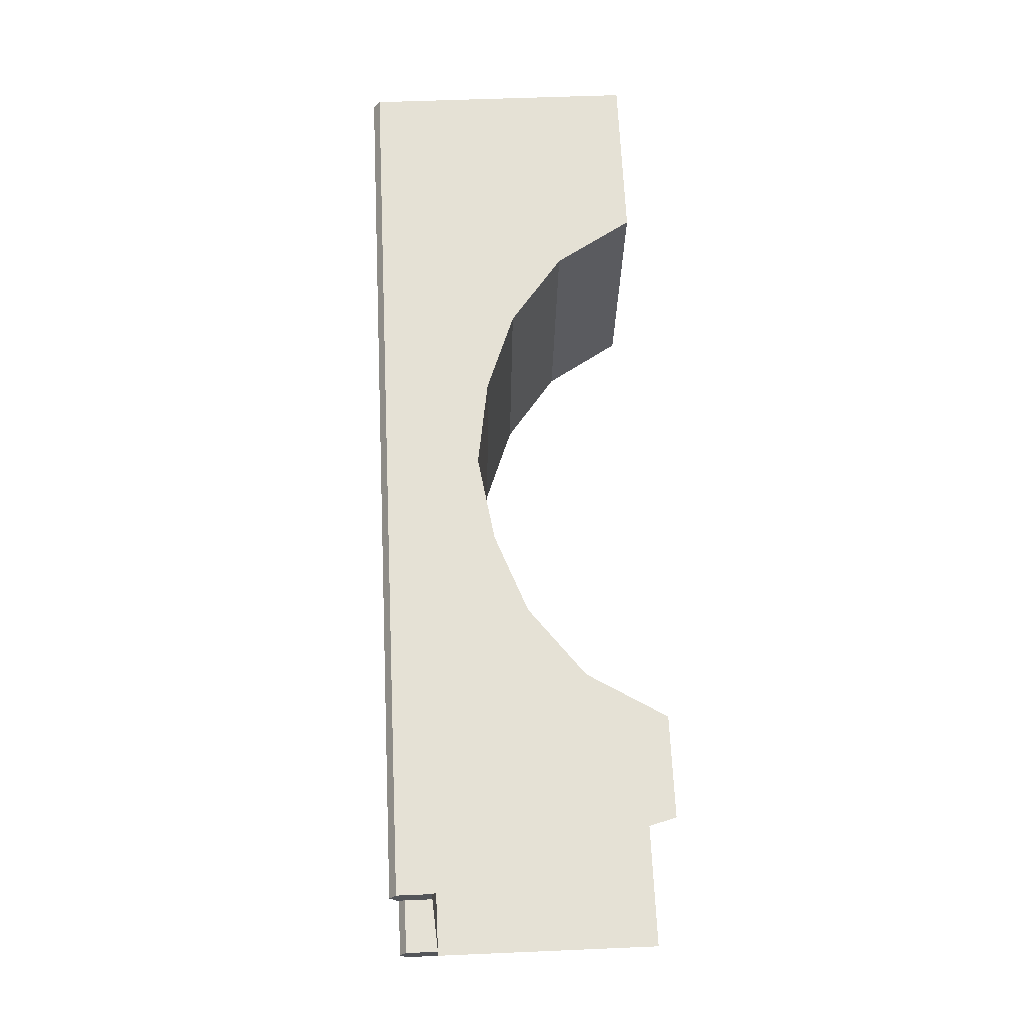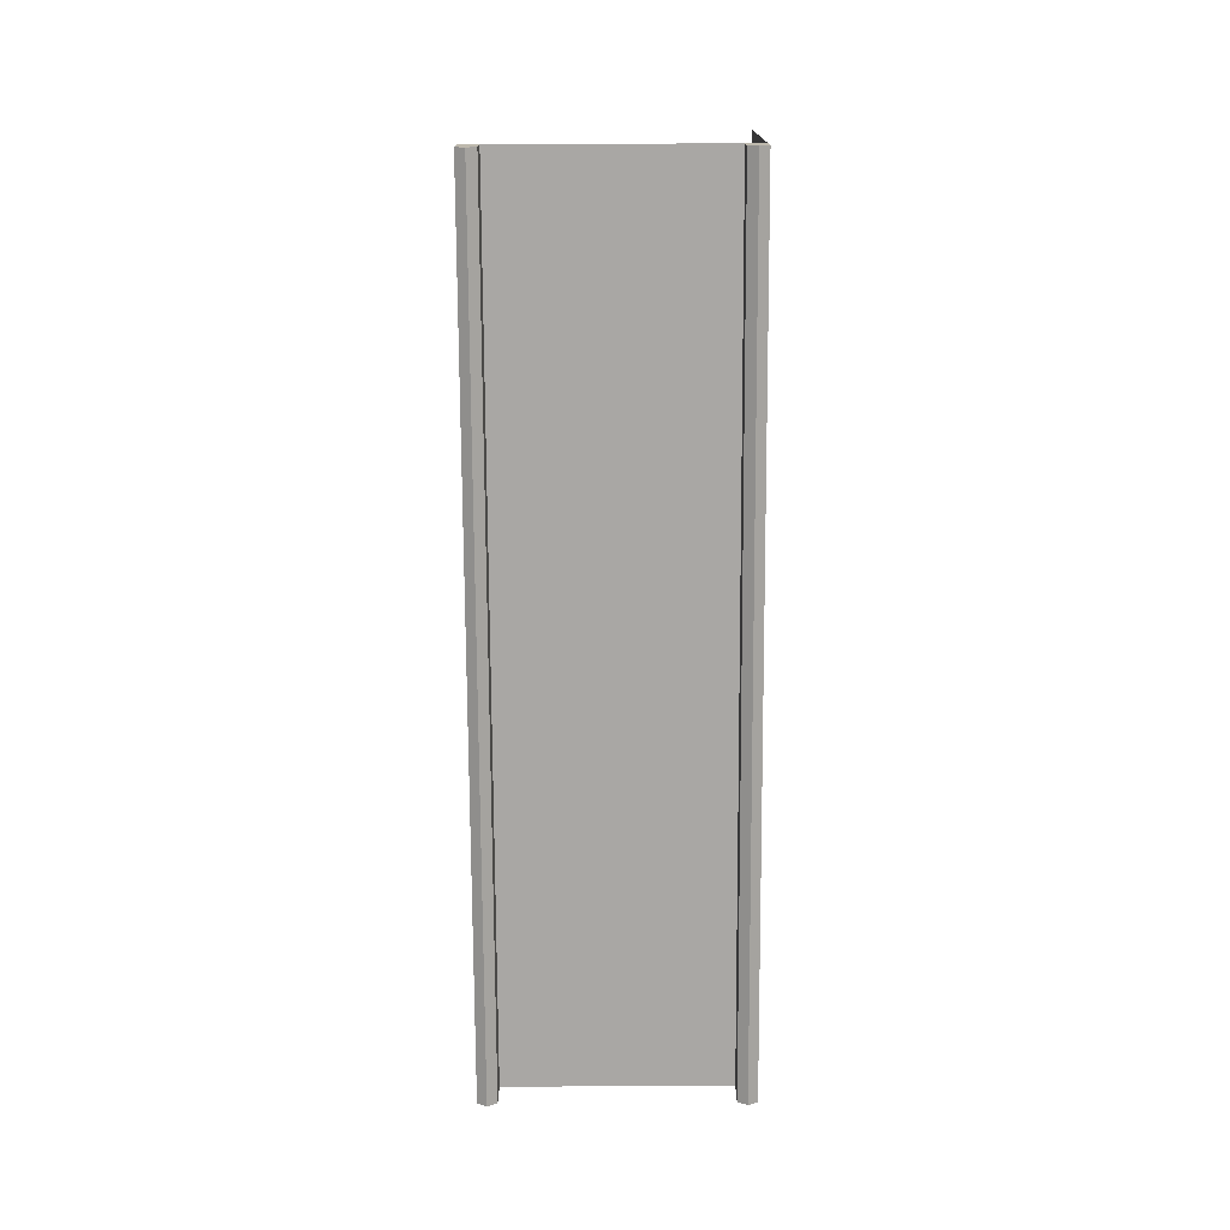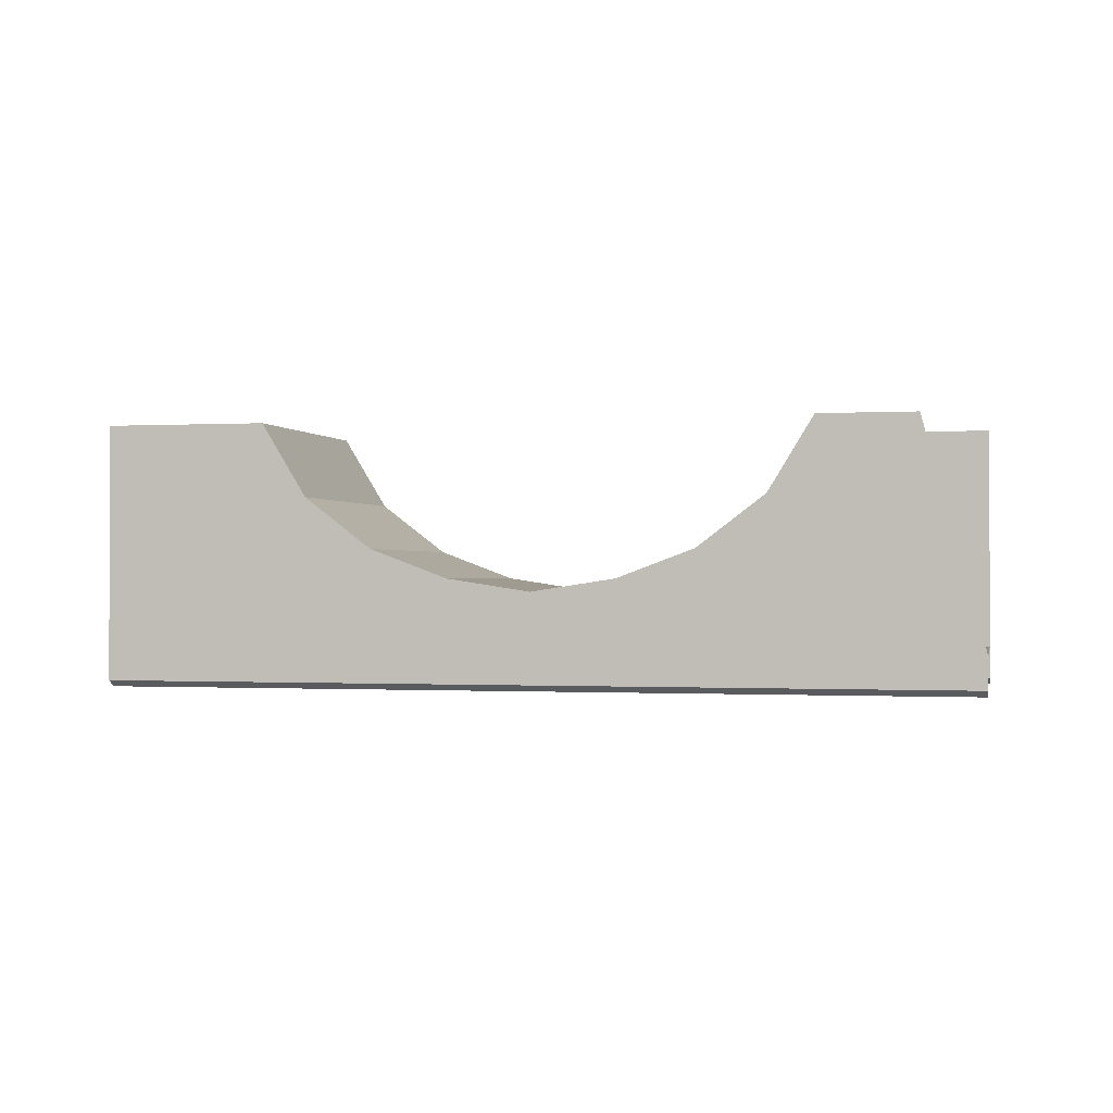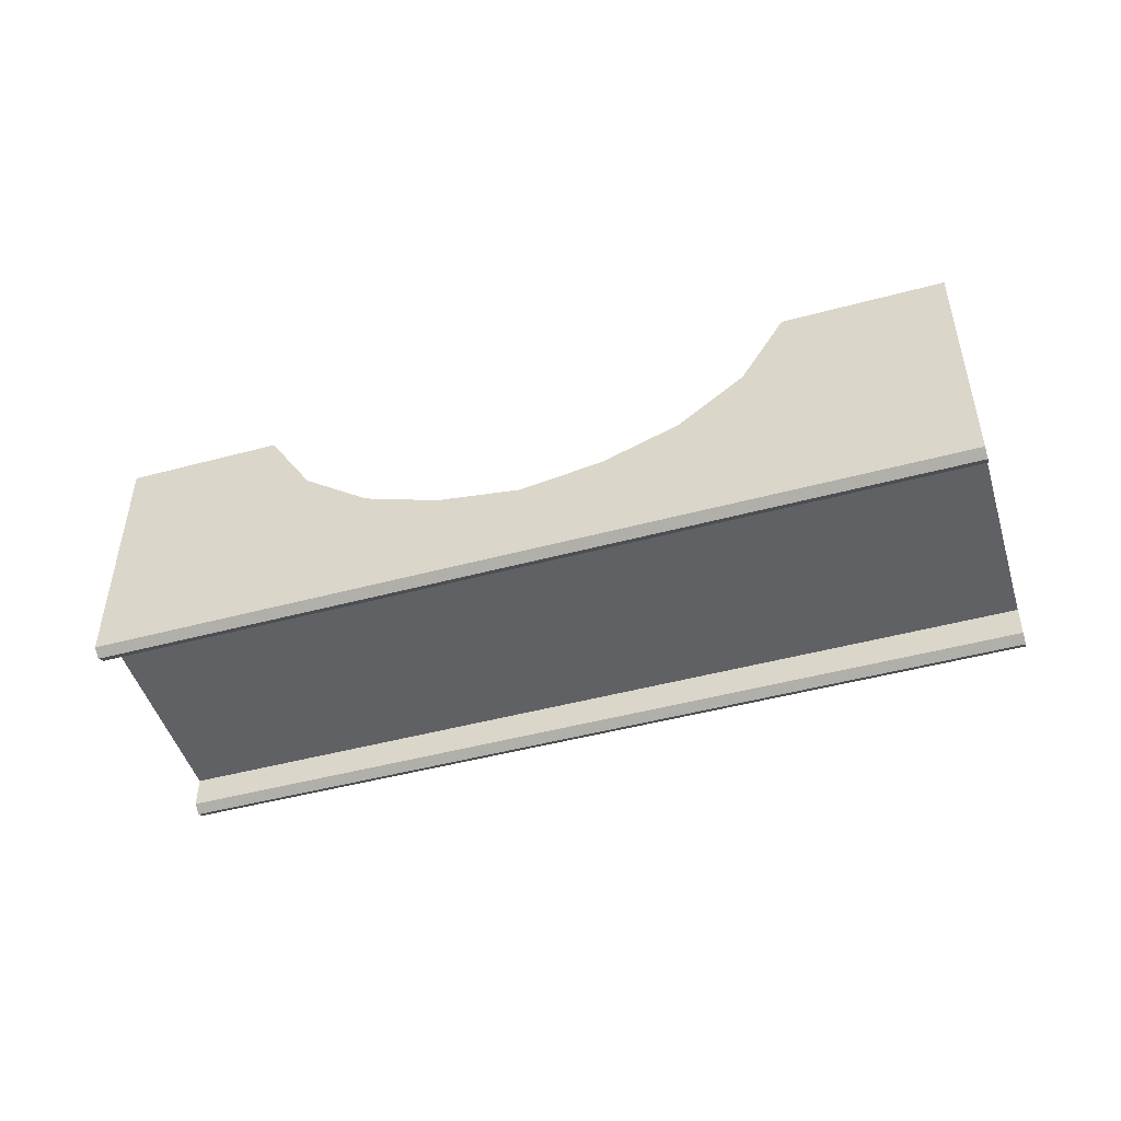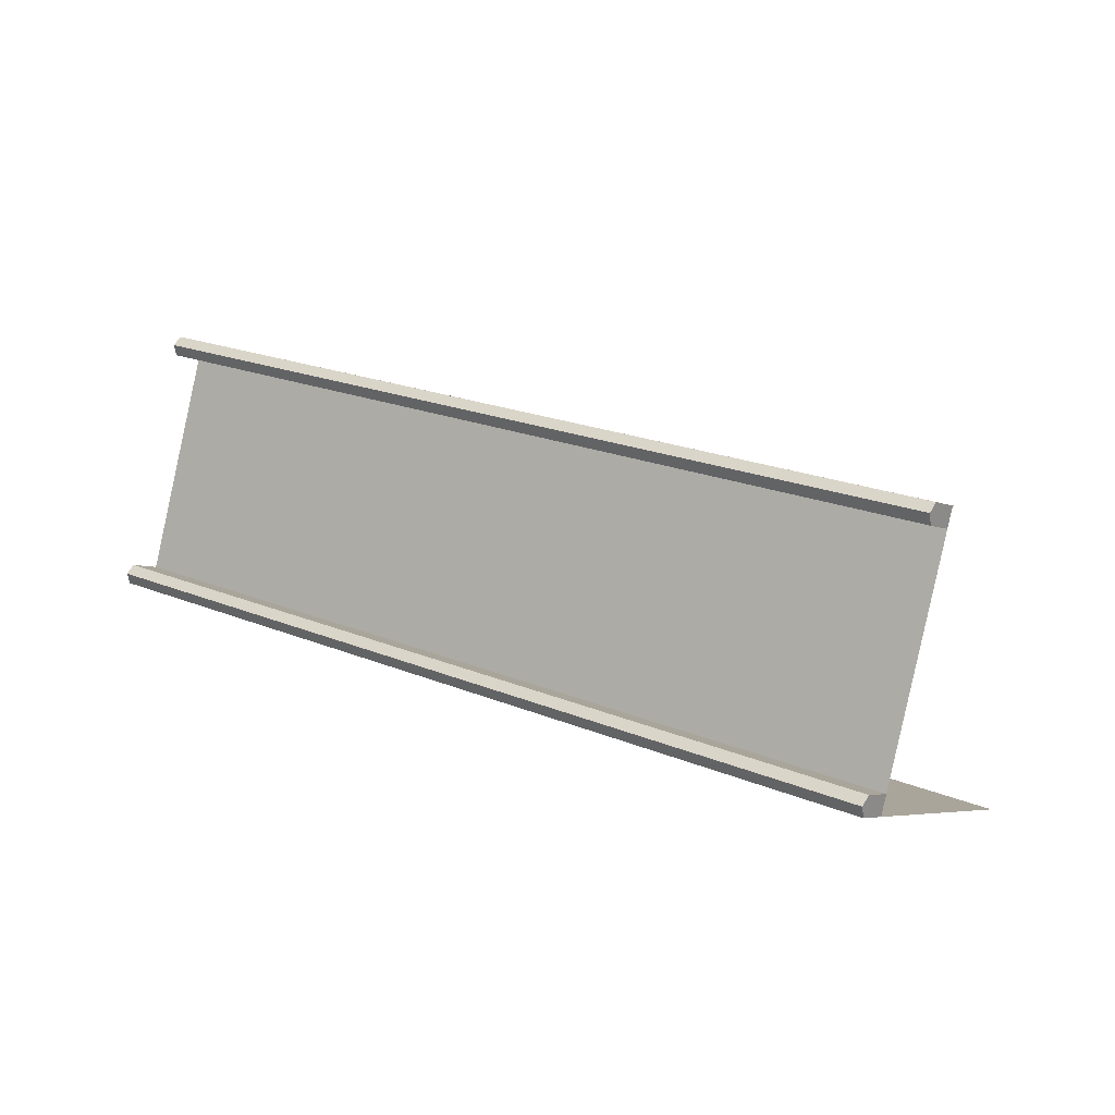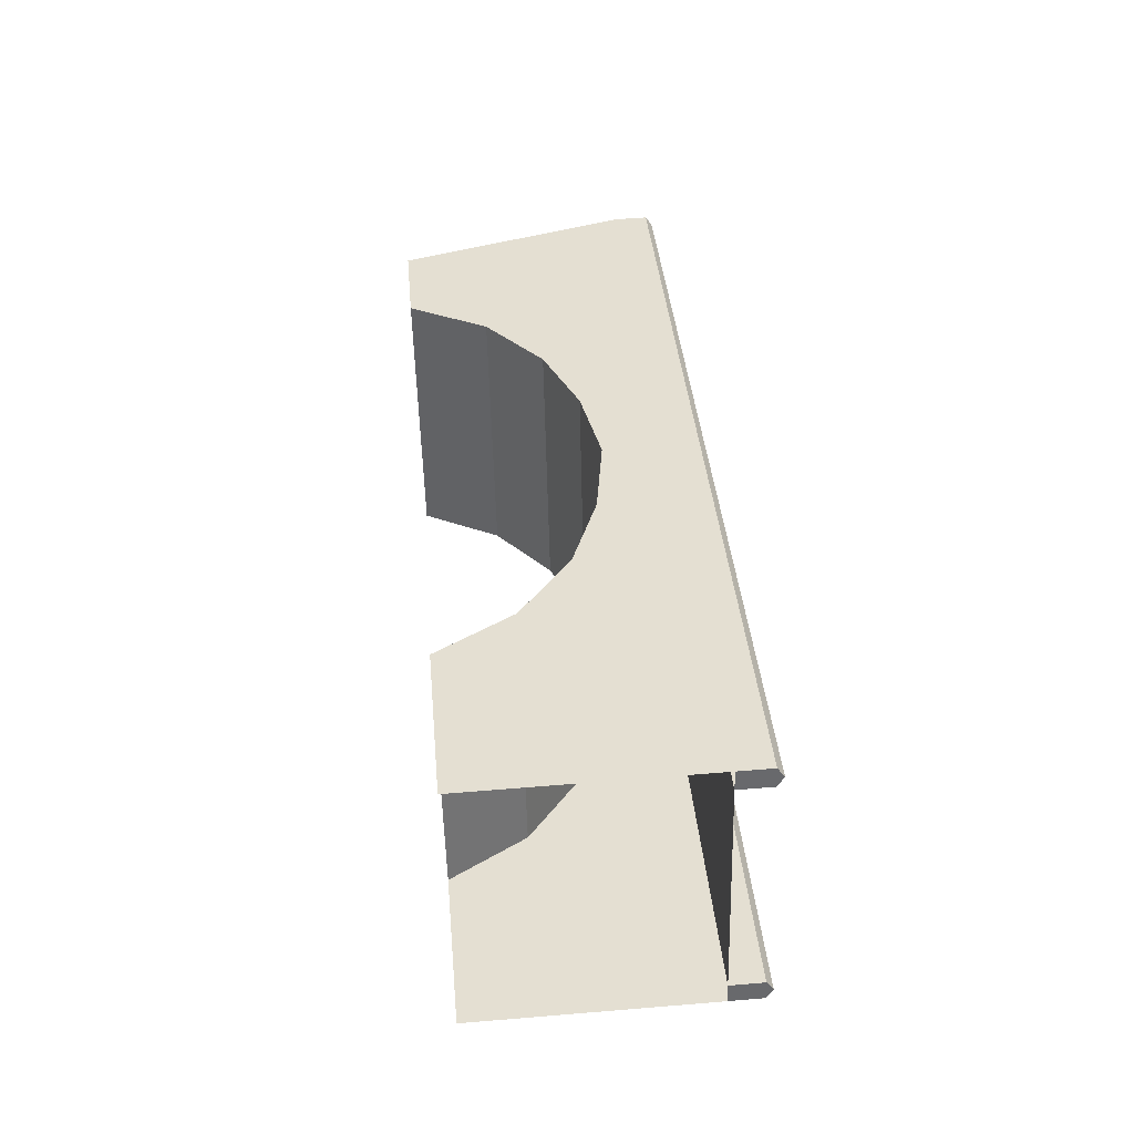
<metadata>
{"format":"obj","ext":"obj","renderer":"f3d","projection":"perspective","resolution":1024,"background":"white","views":[{"elev":50.2,"azim":-92.7,"up":"+Y"},{"elev":-74.7,"azim":-74.7,"up":"+Z"},{"elev":-0.6,"azim":-152.4,"up":"+Z"},{"elev":-47.9,"azim":31.8,"up":"+Z"},{"elev":-4.9,"azim":-145.4,"up":"+Y"},{"elev":52.7,"azim":84.9,"up":"+Y"}]}
</metadata>
<code>
o polygon646
v -869.4 -1316 -259
v -860.8 -1314 -259
v -869 -1316 -264.2
v -847.3 -1310 -282
v -854.6 -1312 -288.8
v -827 -1305 -298
v -831.7 -1306 -306.8
v -803.8 -1299 -307
v -806.2 -1299 -316.7
v -778.7 -1292 -311
v -778.7 -1292 -321.1
v -751.1 -1285 -316.7
v -708.6 -1189 -259
v -717.5 -1192 -259
v -709.3 -1190 -264.2
v -731.1 -1195 -282
v -723.8 -1193 -288.8
v -751.3 -1201 -298
v -746.6 -1200 -306.8
v -774.5 -1207 -307
v -772.1 -1206 -316.7
v -799.6 -1214 -311
v -799.6 -1214 -321.1
v -827.2 -1221 -316.7
v -927.6 -1254 -329
v -909.8 -1321 -329
v -862.9 -1237 -329
v -845 -1304 -329
v -798.1 -1220 -329
v -780.2 -1286 -329
v -732.5 -1202 -329
v -714.6 -1269 -329
v -666.8 -1184 -329
v -649 -1251 -329
v -666.8 -1184 -339
v -732.5 -1202 -339
v -798.1 -1220 -339
v -862.9 -1237 -339
v -927.6 -1254 -339
v -647.4 -1257 -339
v -648.2 -1254 -341
v -713.1 -1274 -339
v -713.8 -1271 -341
v -778.7 -1292 -339
v -779.5 -1289 -341
v -844.2 -1306 -341
v -649 -1251 -339
v -714.6 -1269 -339
v -780.2 -1286 -339
v -845 -1304 -339
v -778.7 -1292 -329
v -908.2 -1327 -329
v -843.5 -1309 -339
v -908.2 -1327 -339
v -668.4 -1179 -339
v -668.4 -1179 -329
v -734 -1196 -339
v -799.6 -1214 -329
v -799.6 -1214 -339
v -864.4 -1231 -339
v -890.4 -1238 -259
v -910.8 -1244 -259
v -890 -1238 -264.2
v -929.2 -1248 -329
v -875.5 -1234 -288.8
v -852.7 -1228 -306.8
v -798.9 -1217 -341
v -863.6 -1234 -341
v -928.4 -1251 -341
v -687.6 -1268 -259
v -647.4 -1257 -259
v -688.3 -1268 -264.2
v -647.4 -1257 -329
v -702.8 -1272 -288.8
v -725.7 -1278 -306.8
v -929.2 -1248 -339
v -909 -1324 -341
v -909.8 -1321 -339
v -881.7 -1236 -259
v -868.2 -1232 -282
v -824.8 -1220 -307
v -847.9 -1227 -298
v -696.6 -1270 -259
v -710.1 -1274 -282
v -730.4 -1279 -298
v -753.6 -1285 -307
v -667.6 -1181 -341
v -733.2 -1199 -341
v -668.4 -1179 -259
v -908.2 -1327 -259
f 3 2 1
f 4 2 3
f 5 4 3
f 6 4 5
f 7 6 5
f 8 6 7
f 9 8 7
f 10 8 9
f 11 10 9
f 12 10 11
f 15 14 13
f 16 14 15
f 17 16 15
f 18 16 17
f 19 18 17
f 20 18 19
f 21 20 19
f 22 20 21
f 23 22 21
f 24 22 23
f 27 26 25
f 28 26 27
f 29 28 27
f 30 28 29
f 31 30 29
f 32 30 31
f 33 32 31
f 34 32 33
f 31 35 33
f 36 35 31
f 29 36 31
f 37 36 29
f 27 37 29
f 38 37 27
f 25 38 27
f 39 38 25
f 42 41 40
f 43 41 42
f 44 43 42
f 45 43 44
f 46 45 44
f 43 47 41
f 48 47 43
f 45 48 43
f 49 48 45
f 50 49 45
f 9 51 11
f 52 51 9
f 7 52 9
f 5 52 7
f 51 44 42
f 53 44 51
f 52 53 51
f 54 53 52
f 57 56 55
f 58 56 57
f 59 58 57
f 60 58 59
f 63 62 61
f 64 62 63
f 65 64 63
f 66 64 65
f 38 67 37
f 68 67 38
f 39 68 38
f 69 68 39
f 72 71 70
f 73 71 72
f 74 73 72
f 75 73 74
f 68 59 67
f 60 59 68
f 69 60 68
f 76 60 69
f 73 42 40
f 51 42 73
f 12 51 73
f 11 51 12
f 58 21 56
f 23 21 58
f 24 23 58
f 39 76 69
f 64 76 39
f 25 64 39
f 54 78 77
f 26 78 54
f 52 26 54
f 53 46 44
f 77 46 53
f 54 77 53
f 64 60 76
f 58 60 64
f 24 58 64
f 56 17 15
f 19 17 56
f 21 19 56
f 46 50 45
f 78 50 46
f 77 78 46
f 4 79 2
f 80 79 4
f 22 8 10
f 81 8 22
f 81 6 8
f 82 6 81
f 82 4 6
f 80 4 82
f 14 84 83
f 16 84 14
f 16 85 84
f 18 85 16
f 86 22 10
f 20 22 86
f 35 88 87
f 36 88 35
f 49 28 30
f 50 28 49
f 89 15 13
f 56 15 89
f 88 59 57
f 67 59 88
f 48 30 32
f 49 30 48
f 36 67 88
f 37 67 36
f 47 32 34
f 48 32 47
f 50 26 28
f 78 26 50
f 87 57 55
f 88 57 87
f 90 3 1
f 52 3 90
f 73 47 34
f 40 47 73
f 79 63 61
f 80 63 79
f 80 65 63
f 82 65 80
f 82 66 65
f 81 66 82
f 81 24 66
f 22 24 81
f 18 86 85
f 20 86 18
f 33 55 56
f 35 55 33
f 12 86 10
f 75 86 12
f 75 85 86
f 74 85 75
f 74 84 85
f 72 84 74
f 72 83 84
f 70 83 72
f 55 35 87
f 47 40 41
f 5 3 52
f 75 12 73
f 64 66 24

</code>
